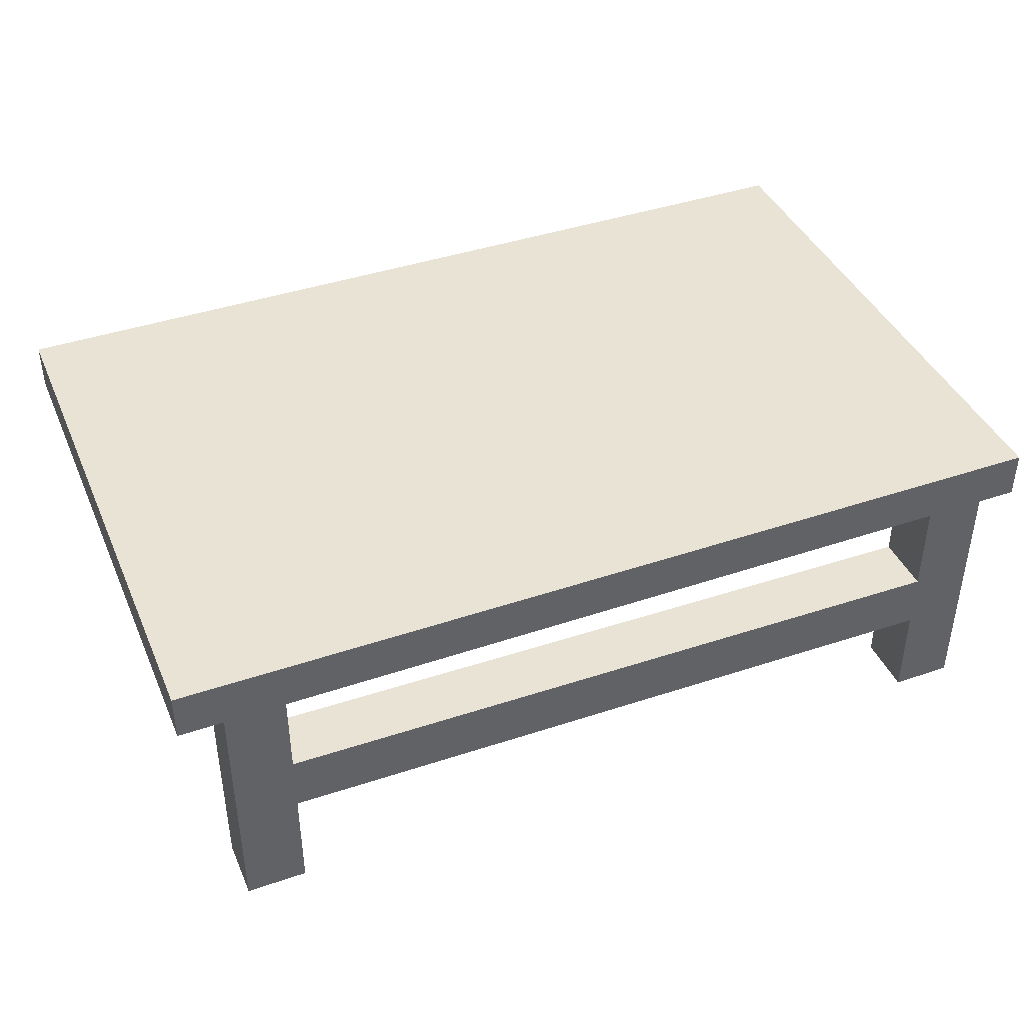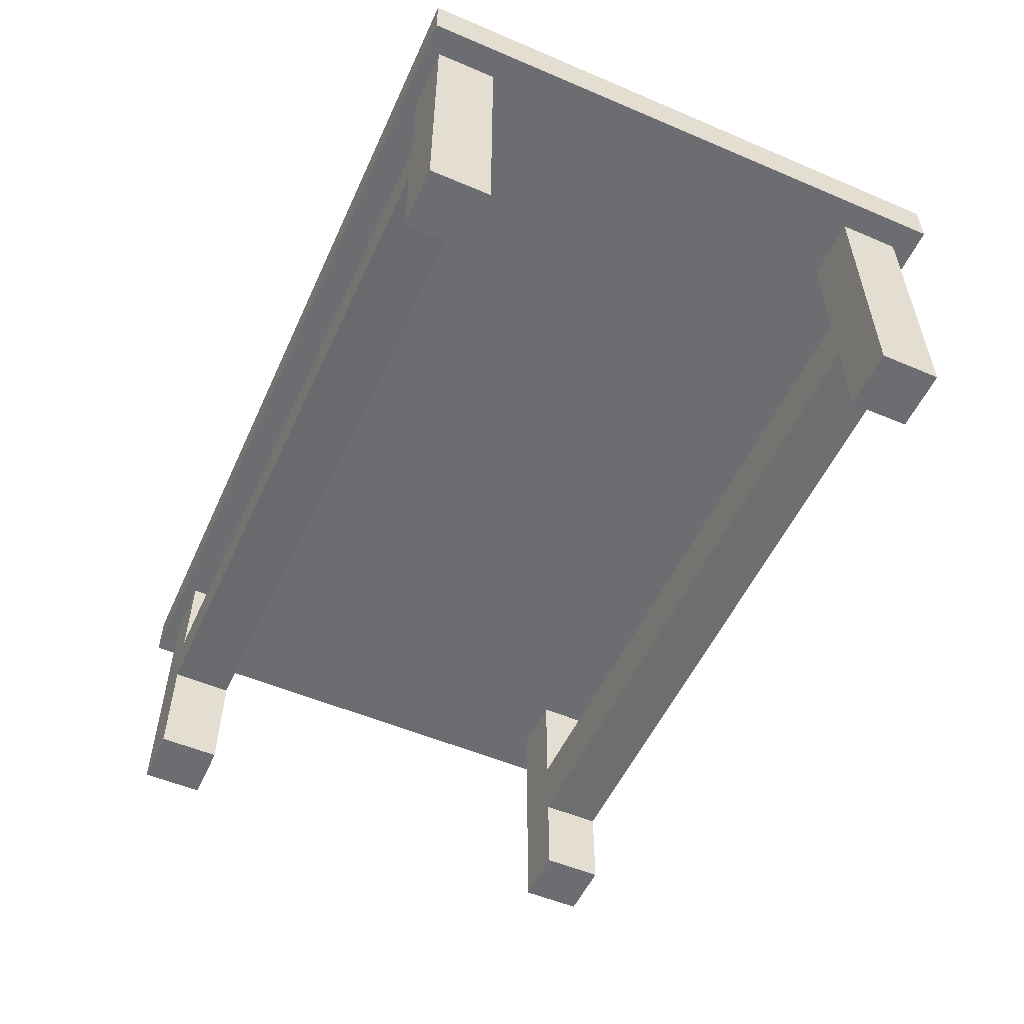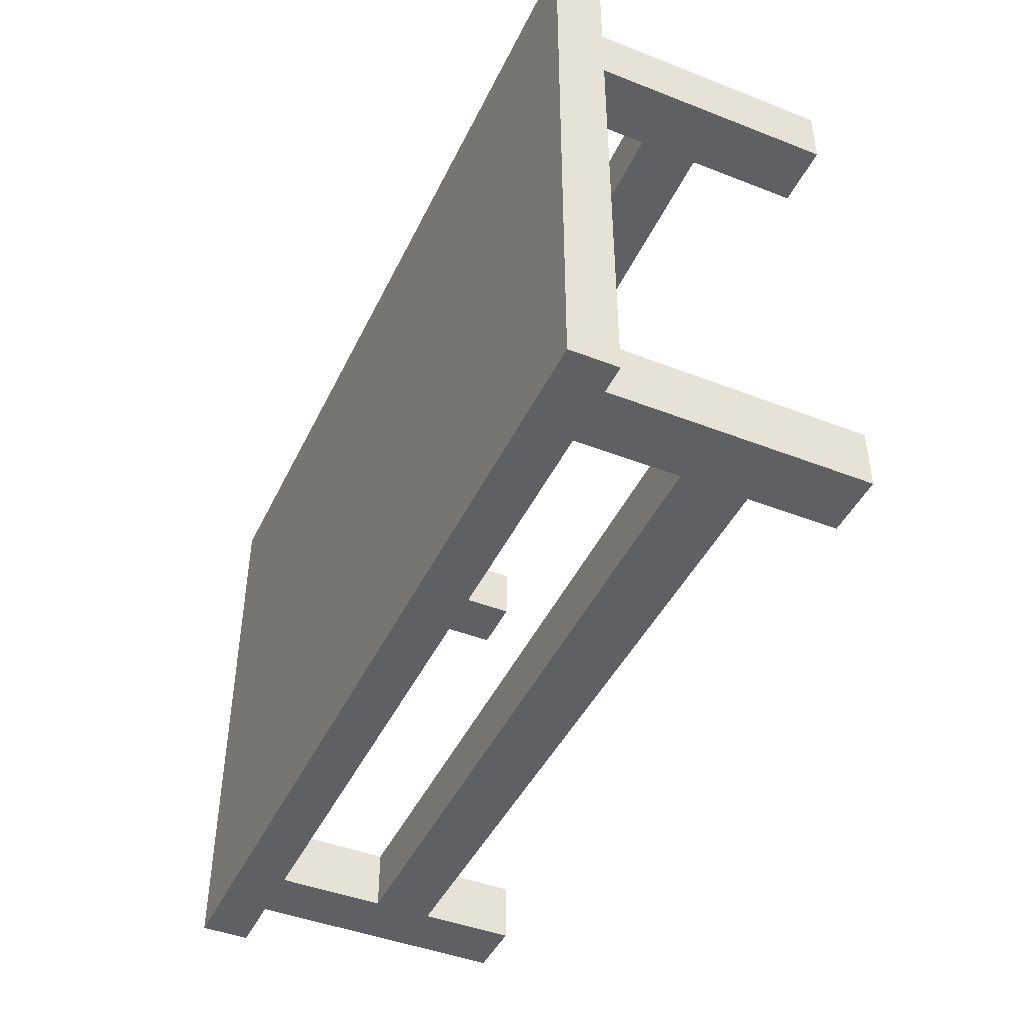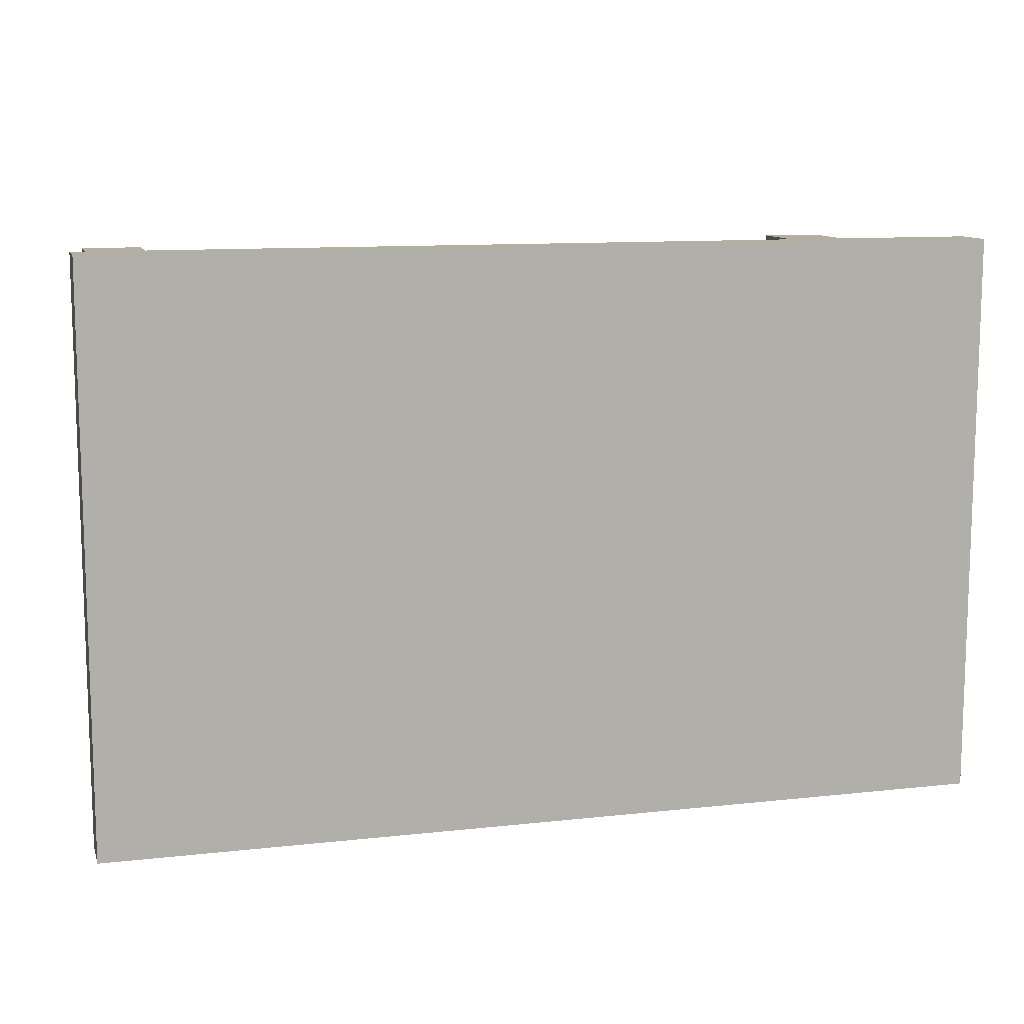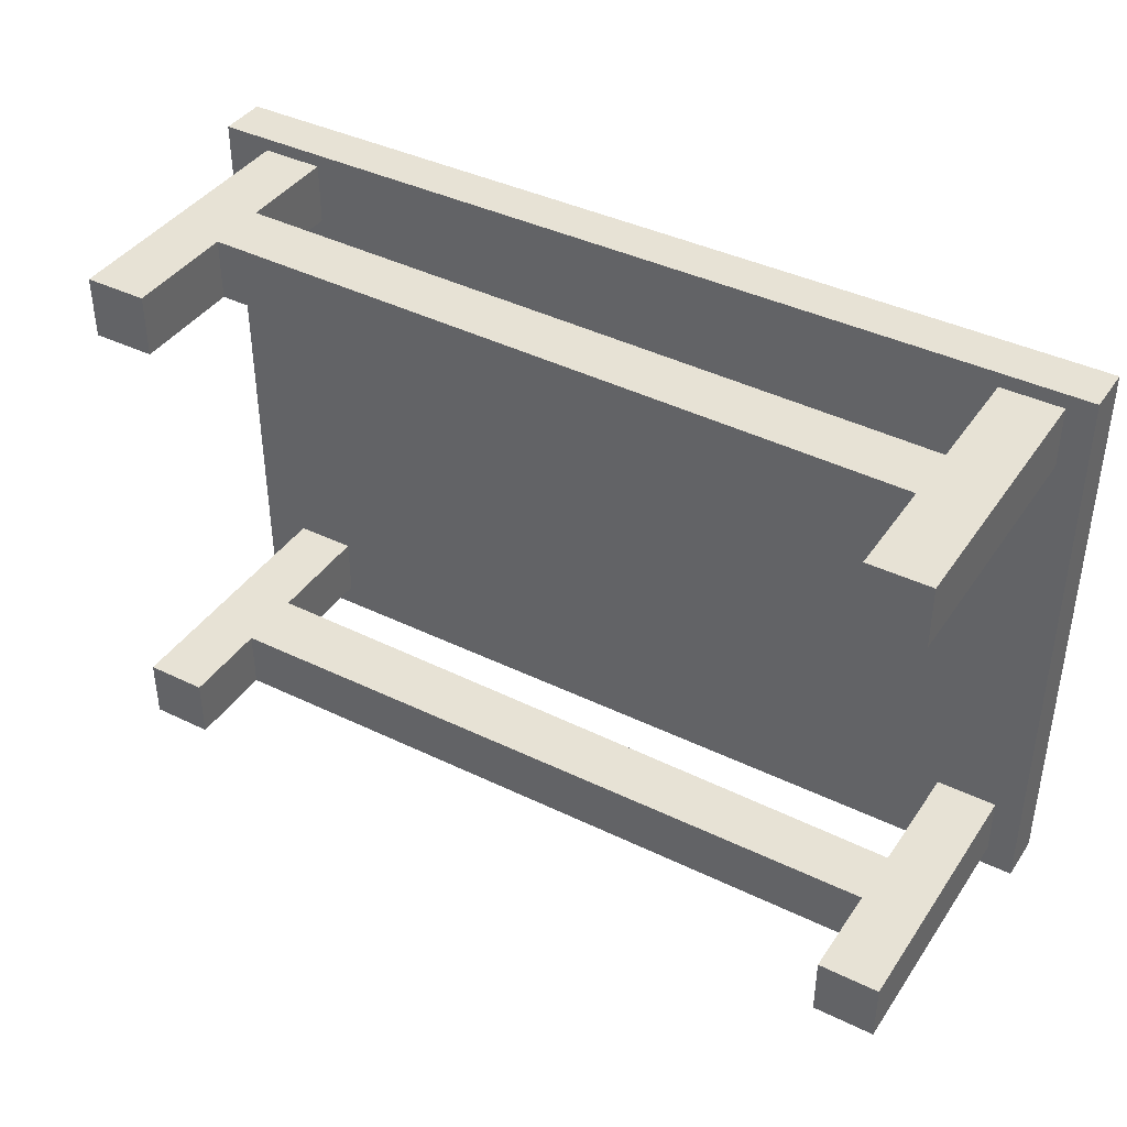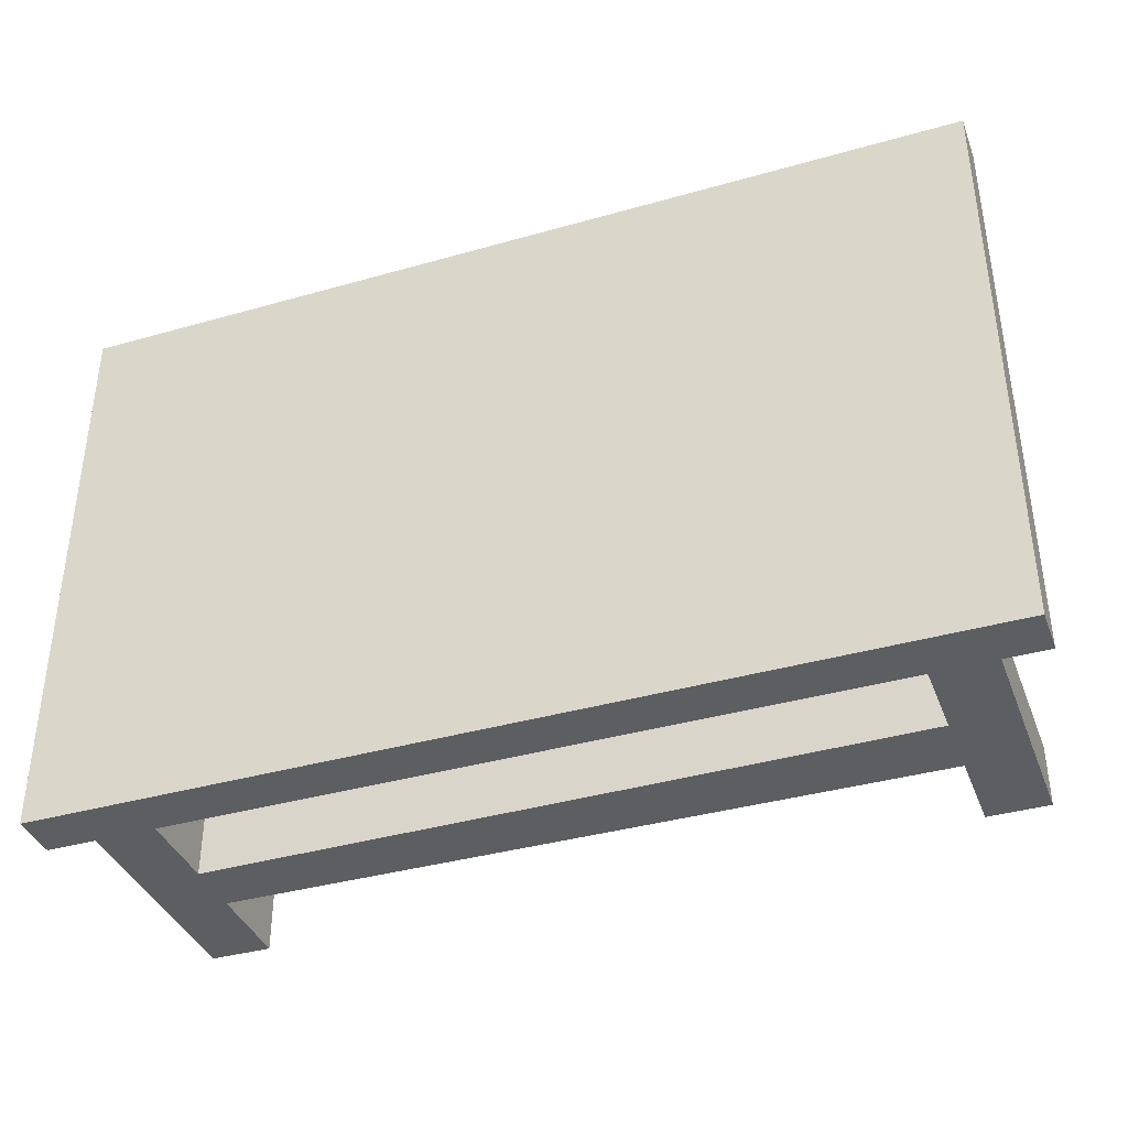
<metadata>
{"format":"obj","ext":"obj","renderer":"f3d","projection":"perspective","resolution":1024,"background":"white","views":[{"elev":41.3,"azim":-22.4,"up":"+Y"},{"elev":-54.0,"azim":65.7,"up":"+Y"},{"elev":-44.5,"azim":-114.5,"up":"+Z"},{"elev":11.1,"azim":164.8,"up":"+Z"},{"elev":40.2,"azim":30.9,"up":"+Z"},{"elev":-38.3,"azim":-160.2,"up":"+Z"}]}
</metadata>
<code>
g default
v -0.5 1.279 3.399
v 5.377 1.279 3.399
v -0.5 1.588 3.399
v 5.377 1.588 3.399
v -0.5 1.588 -0.3466
v 5.377 1.588 -0.3466
v -0.5 1.279 -0.3466
v 5.377 1.279 -0.3466
v -0.1976 -0.4682 3.315
v 0.1976 -0.4682 3.315
v -0.1976 1.282 3.315
v 0.1976 1.282 3.315
v -0.1976 1.282 2.92
v 0.1976 1.282 2.92
v -0.1976 -0.4682 2.92
v 0.1976 -0.4682 2.92
v 4.803 -0.4682 3.306
v 5.198 -0.4682 3.306
v 4.803 1.282 3.306
v 5.198 1.282 3.306
v 4.803 1.282 2.911
v 5.198 1.282 2.911
v 4.803 -0.4682 2.911
v 5.198 -0.4682 2.911
v 4.803 -0.4682 0.1976
v 5.198 -0.4682 0.1976
v 4.803 1.282 0.1976
v 5.198 1.282 0.1976
v 4.803 1.282 -0.1976
v 5.198 1.282 -0.1976
v 4.803 -0.4682 -0.1976
v 5.198 -0.4682 -0.1976
v 4.803 0.5601 3.306
v 5.198 0.5601 3.306
v 5.198 0.5601 2.911
v 4.803 0.5601 2.911
v -0.1976 0.6321 3.315
v 0.1976 0.6321 3.315
v 0.1976 0.6321 2.92
v -0.1976 0.6321 2.92
v -0.1976 0.249 3.315
v 0.1976 0.249 3.315
v 0.1976 0.2491 2.92
v -0.1976 0.2491 2.92
v 4.803 0.1781 3.306
v 5.198 0.1781 3.306
v 5.198 0.1781 2.911
v 4.803 0.1781 2.911
v 4.803 0.5172 0.1976
v 5.198 0.5172 0.1976
v 5.198 0.5172 -0.1976
v 4.803 0.5172 -0.1976
v 4.803 0.1391 0.1976
v 5.198 0.1391 0.1976
v 5.198 0.1391 -0.1976
v 4.803 0.1391 -0.1976
v -0.1976 -0.4536 0.1976
v 0.1976 -0.4536 0.1976
v -0.1976 1.297 0.1976
v 0.1976 1.297 0.1976
v -0.1976 1.297 -0.1976
v 0.1976 1.297 -0.1976
v -0.1976 -0.4536 -0.1976
v 0.1976 -0.4536 -0.1976
v -0.1976 0.5519 0.1976
v 0.1976 0.5519 0.1976
v 0.1976 0.5519 -0.1976
v -0.1976 0.5519 -0.1976
v -0.1976 0.1248 0.1976
v 0.1976 0.1248 0.1976
v 0.1976 0.1248 -0.1976
v -0.1976 0.1248 -0.1976
g Mesa
f 1 2 4 3
f 3 4 6 5
f 5 6 8 7
f 7 8 2 1
f 2 8 6 4
f 7 1 3 5
f 37 38 12 11
f 11 12 14 13
f 13 14 39 40
f 15 16 10 9
f 38 39 14 12
f 40 37 11 13
f 33 34 20 19
f 19 20 22 21
f 21 22 35 36
f 23 24 18 17
f 34 35 22 20
f 36 33 19 21
f 49 50 28 27
f 27 28 30 29
f 29 30 51 52
f 31 32 26 25
f 50 51 30 28
f 52 49 27 29
f 45 46 34 33
f 46 47 35 34
f 36 35 47 48
f 41 42 38 37
f 40 39 43 44
f 44 41 37 40
f 9 10 42 41
f 10 16 43 42
f 44 43 16 15
f 15 9 41 44
f 17 18 46 45
f 18 24 47 46
f 48 47 24 23
f 23 17 45 48
f 48 45 42 43
f 45 33 38 42
f 33 36 39 38
f 36 48 43 39
f 53 54 50 49
f 54 55 51 50
f 52 51 55 56
f 25 26 54 53
f 26 32 55 54
f 56 55 32 31
f 31 25 53 56
f 65 66 60 59
f 59 60 62 61
f 61 62 67 68
f 63 64 58 57
f 66 67 62 60
f 68 65 59 61
f 69 70 66 65
f 68 67 71 72
f 72 69 65 68
f 57 58 70 69
f 58 64 71 70
f 72 71 64 63
f 63 57 69 72
f 56 53 70 71
f 53 49 66 70
f 49 52 67 66
f 52 56 71 67

</code>
